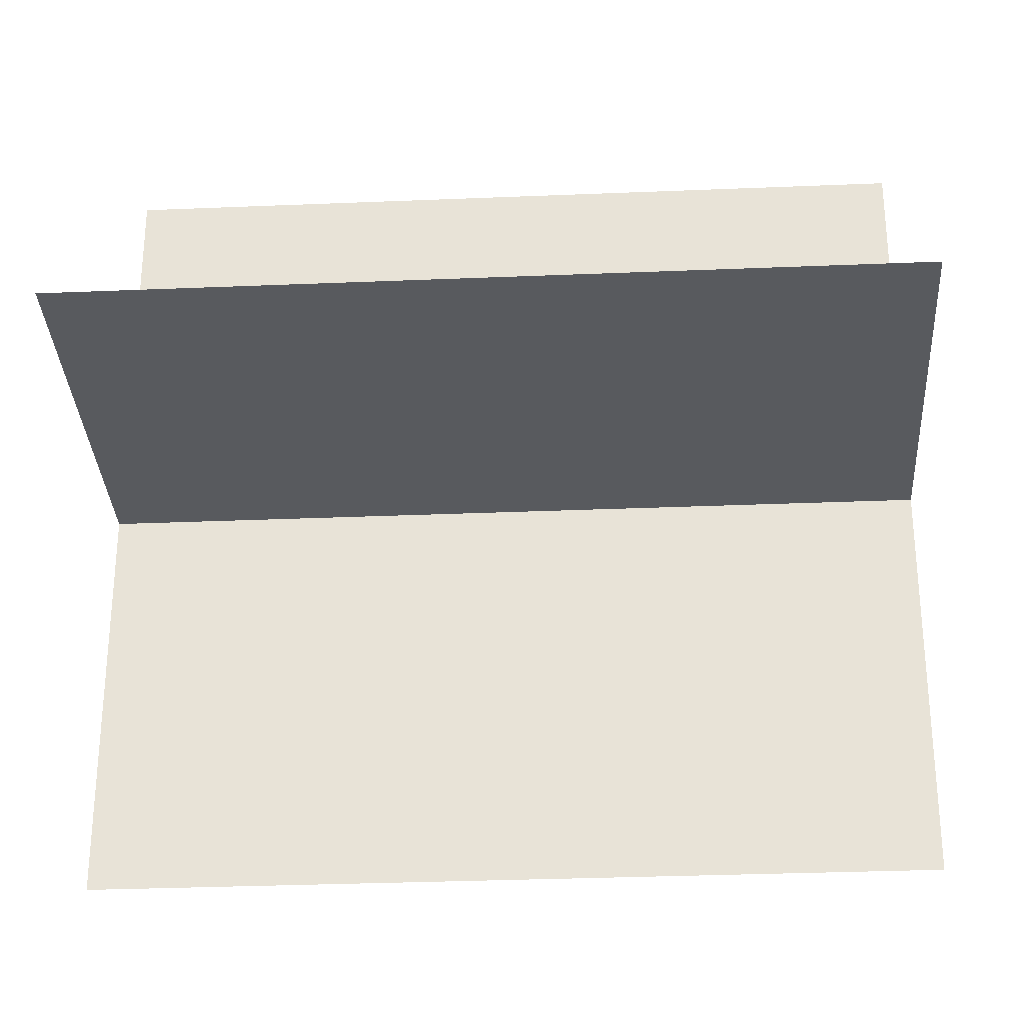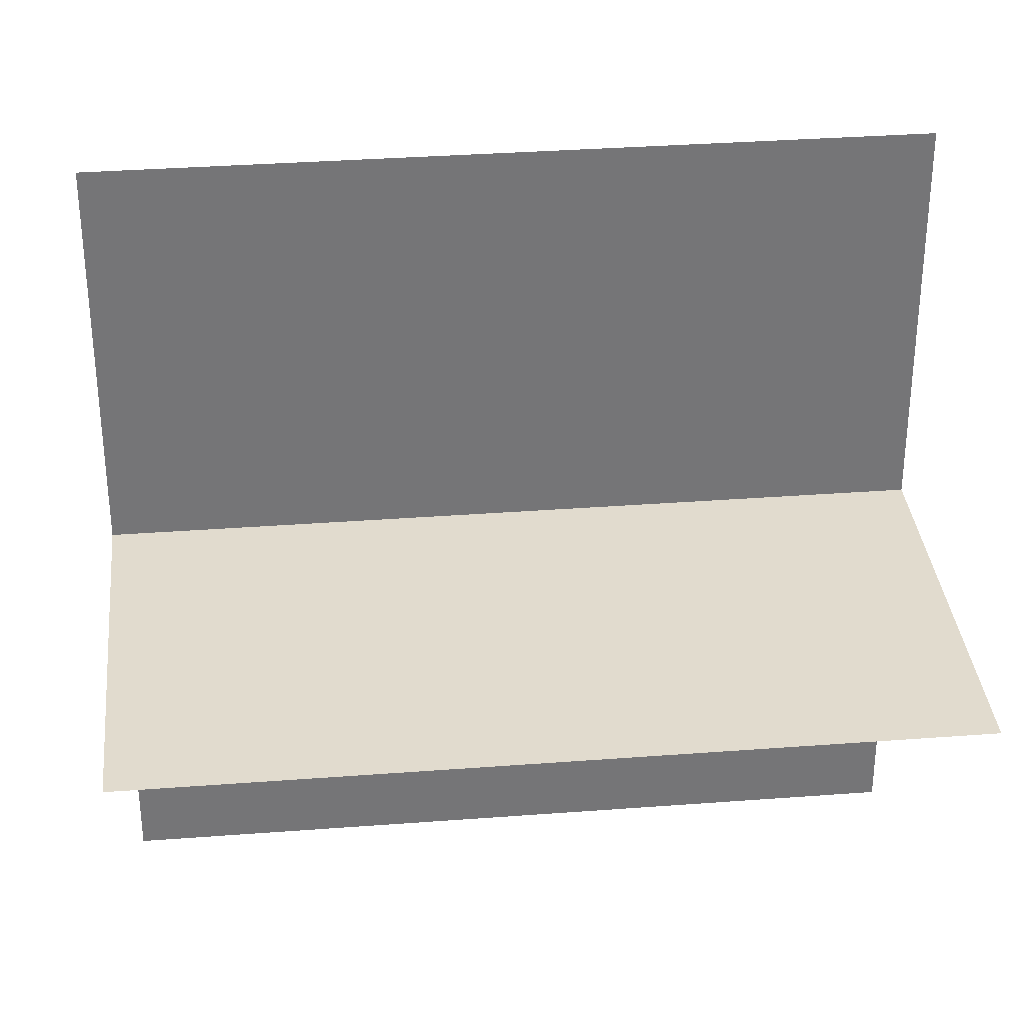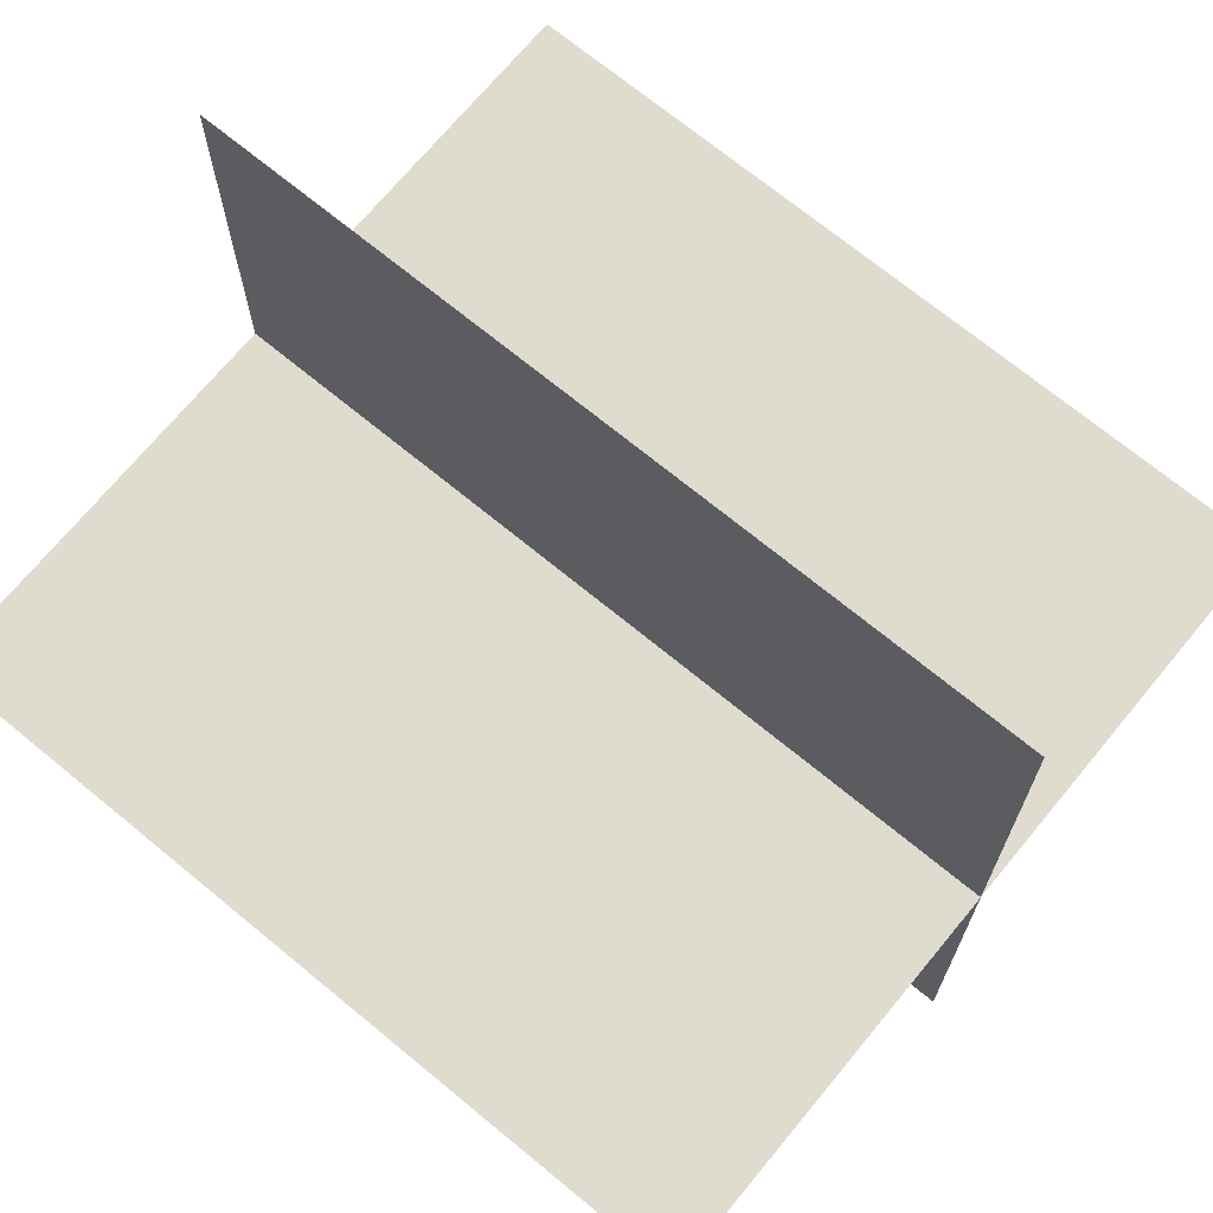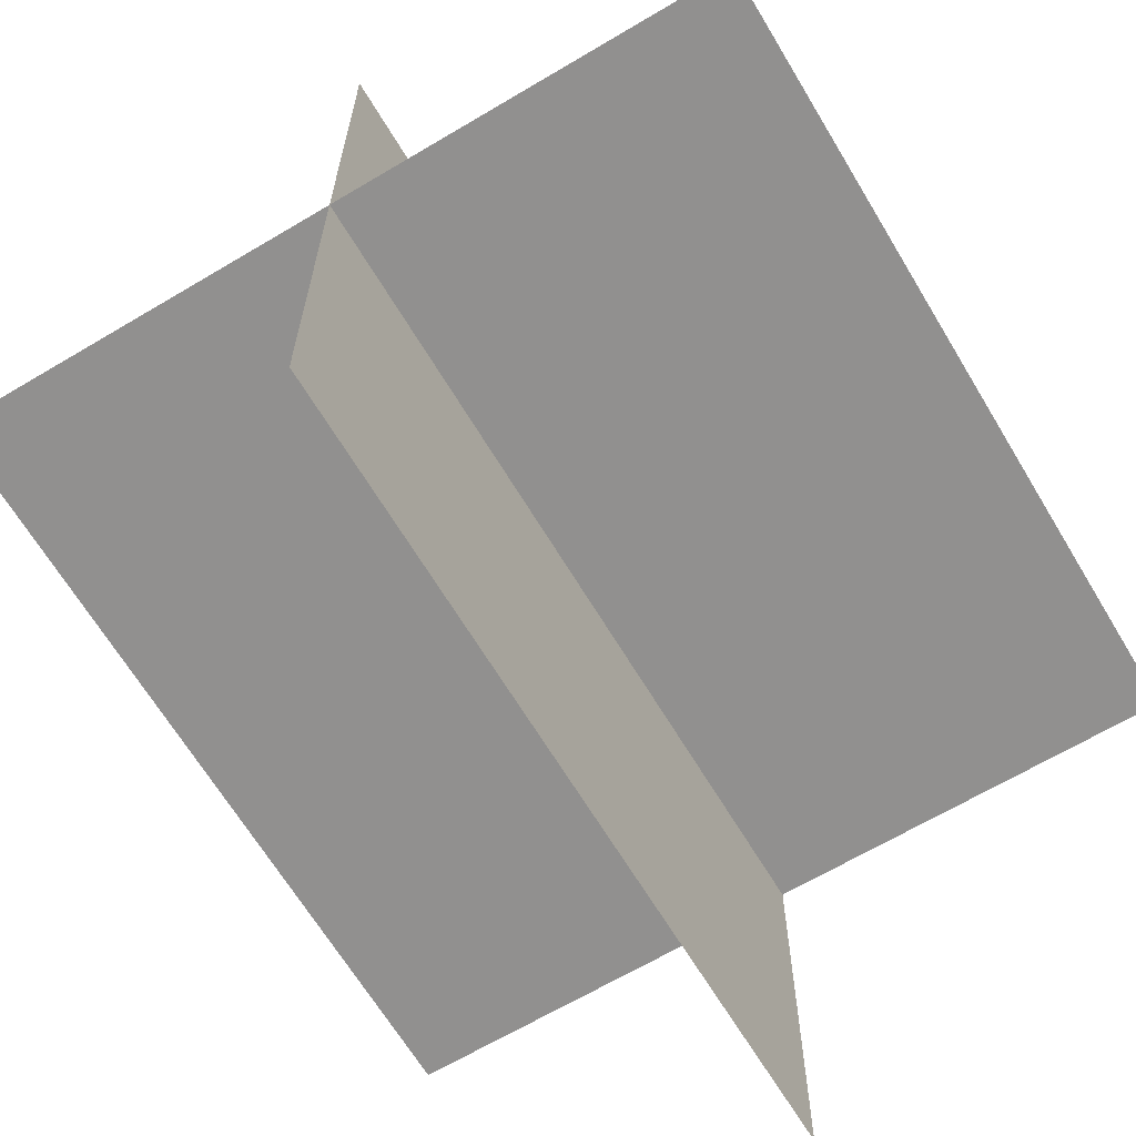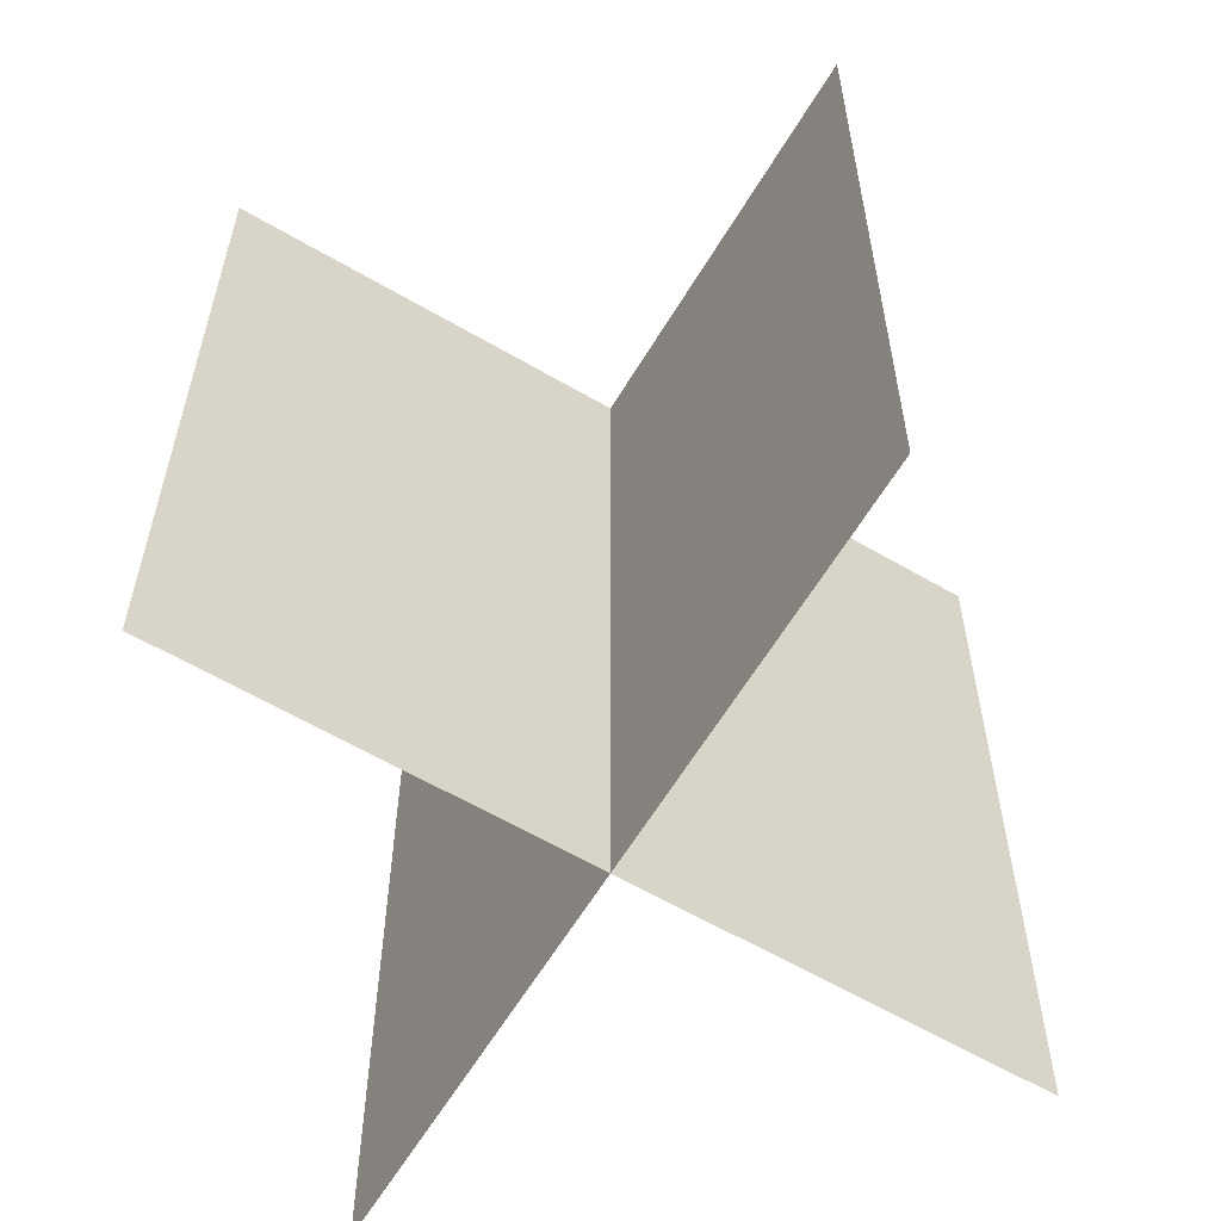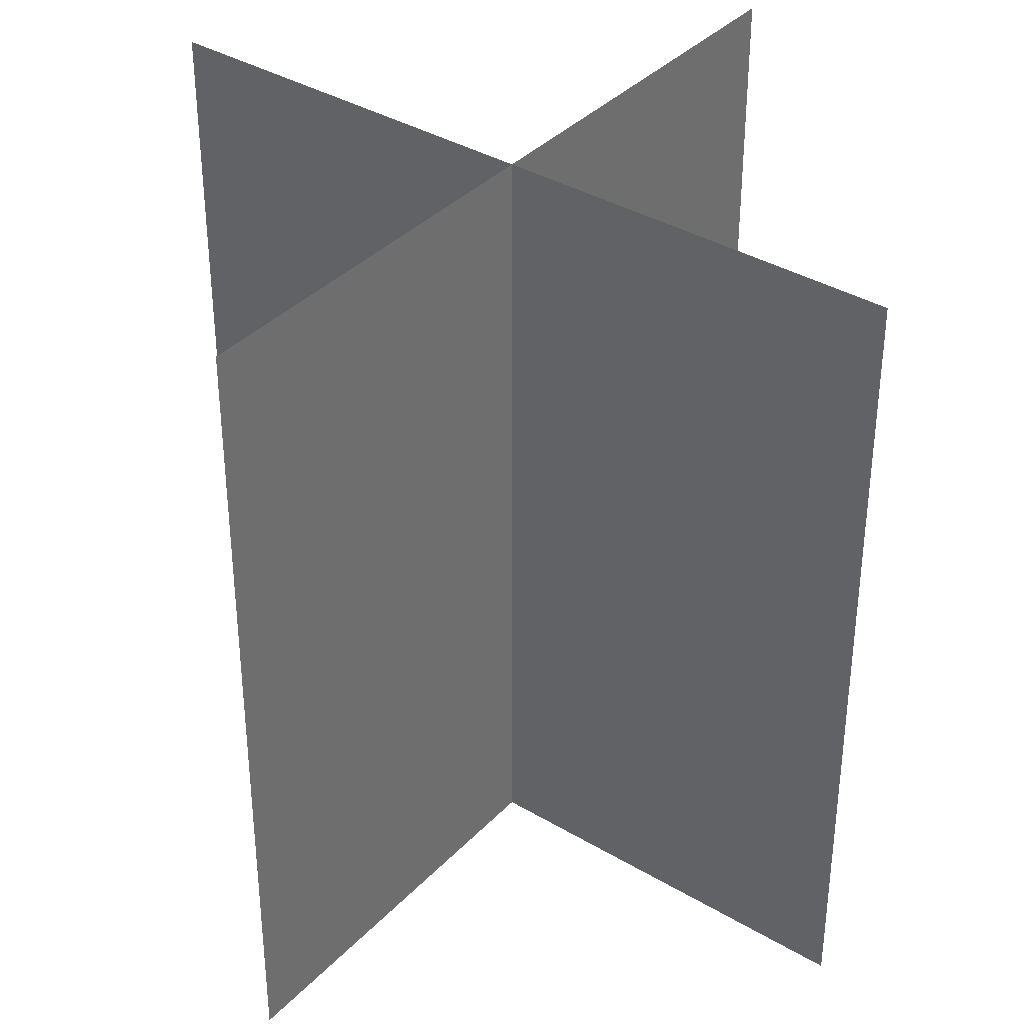
<metadata>
{"format":"obj","ext":"obj","renderer":"f3d","projection":"perspective","resolution":1024,"background":"white","views":[{"elev":-31.1,"azim":-86.6,"up":"+Z"},{"elev":33.8,"azim":84.1,"up":"+Z"},{"elev":70.5,"azim":129.5,"up":"+Z"},{"elev":-65.7,"azim":-149.1,"up":"+Z"},{"elev":-61.1,"azim":59.2,"up":"+Y"},{"elev":37.1,"azim":-52.5,"up":"+Y"}]}
</metadata>
<code>
o plane.003
v -0.5 1 0
v -0.5 -0 0
v -0 1 0
v 0 0 -0
v 0 1 -0.5
v 0 0 -0.5
v 0 1 0
v 0 -0 0
v 0 1 0.5
v 0 -0 0.5
v 0 1 0
v -0 0 -0
v 0.5 1 0
v 0.5 0 0
v -0 1 0
v -0 -0 0
f 3 1 2
f 3 2 4
f 7 5 6
f 7 6 8
f 11 9 10
f 11 10 12
f 15 13 14
f 15 14 16

</code>
